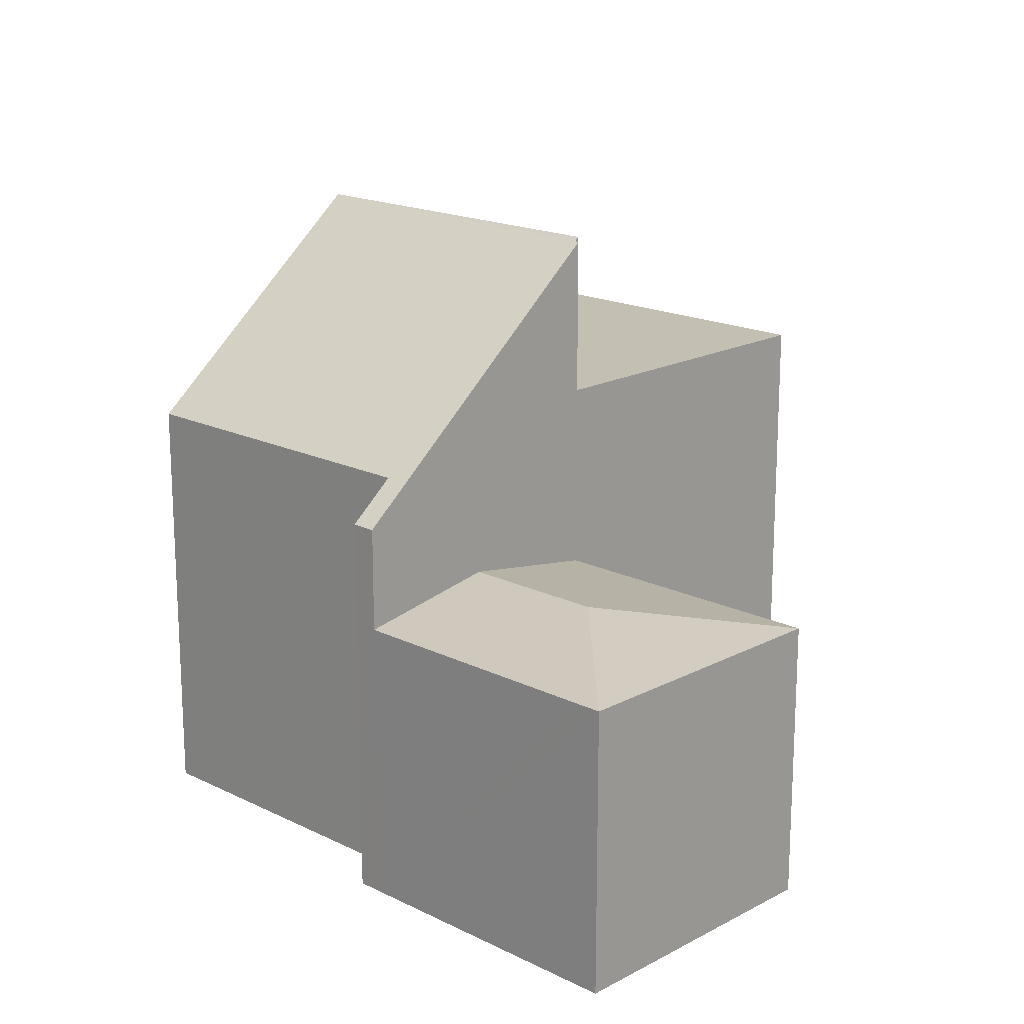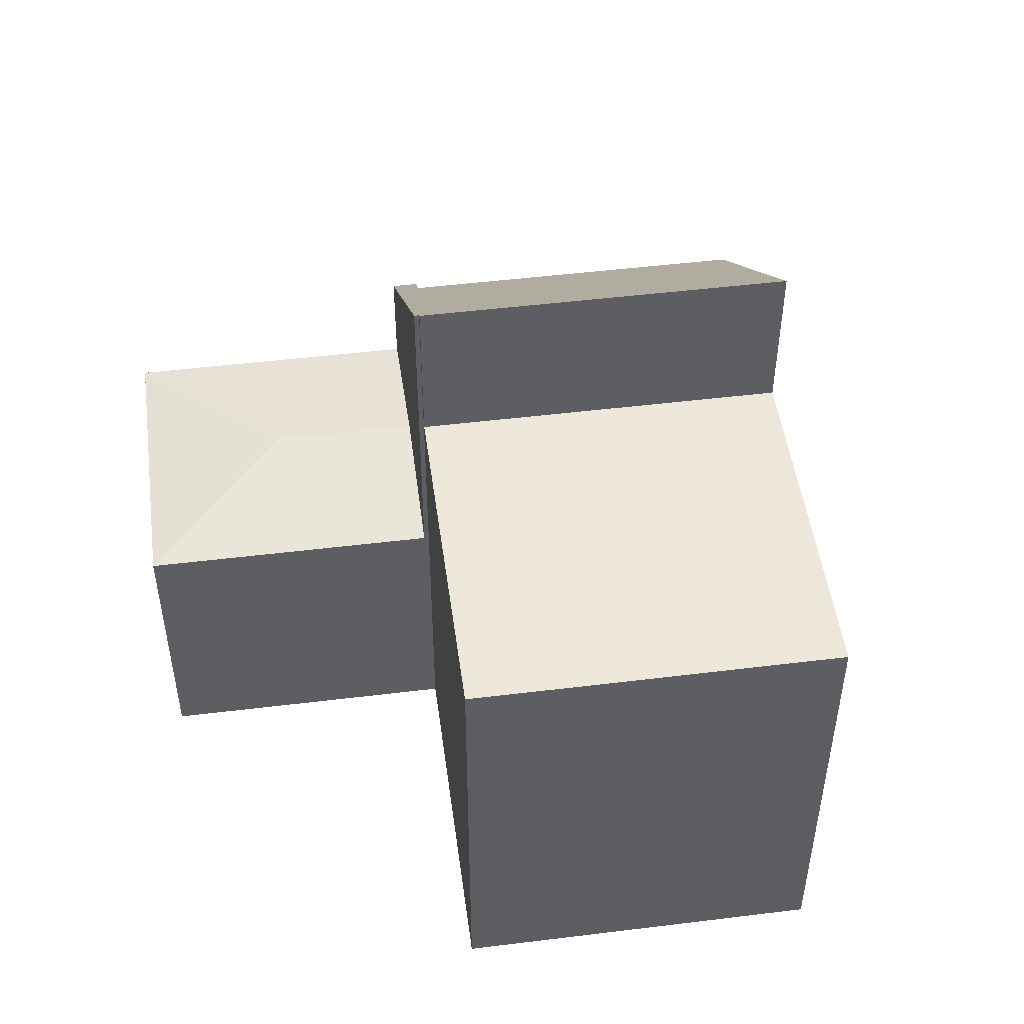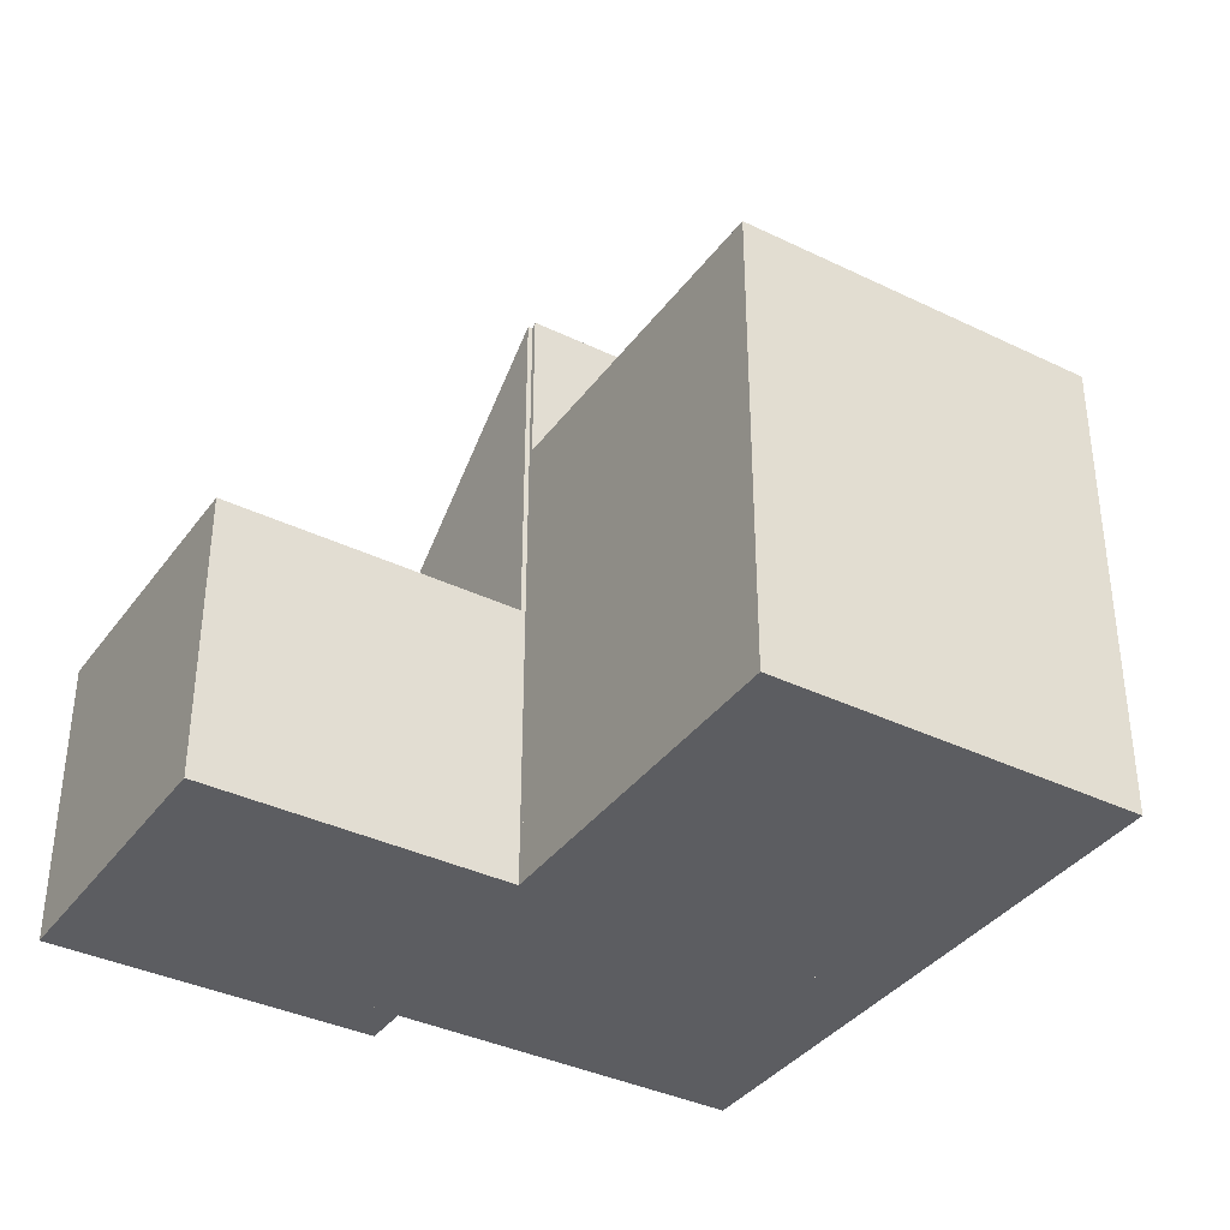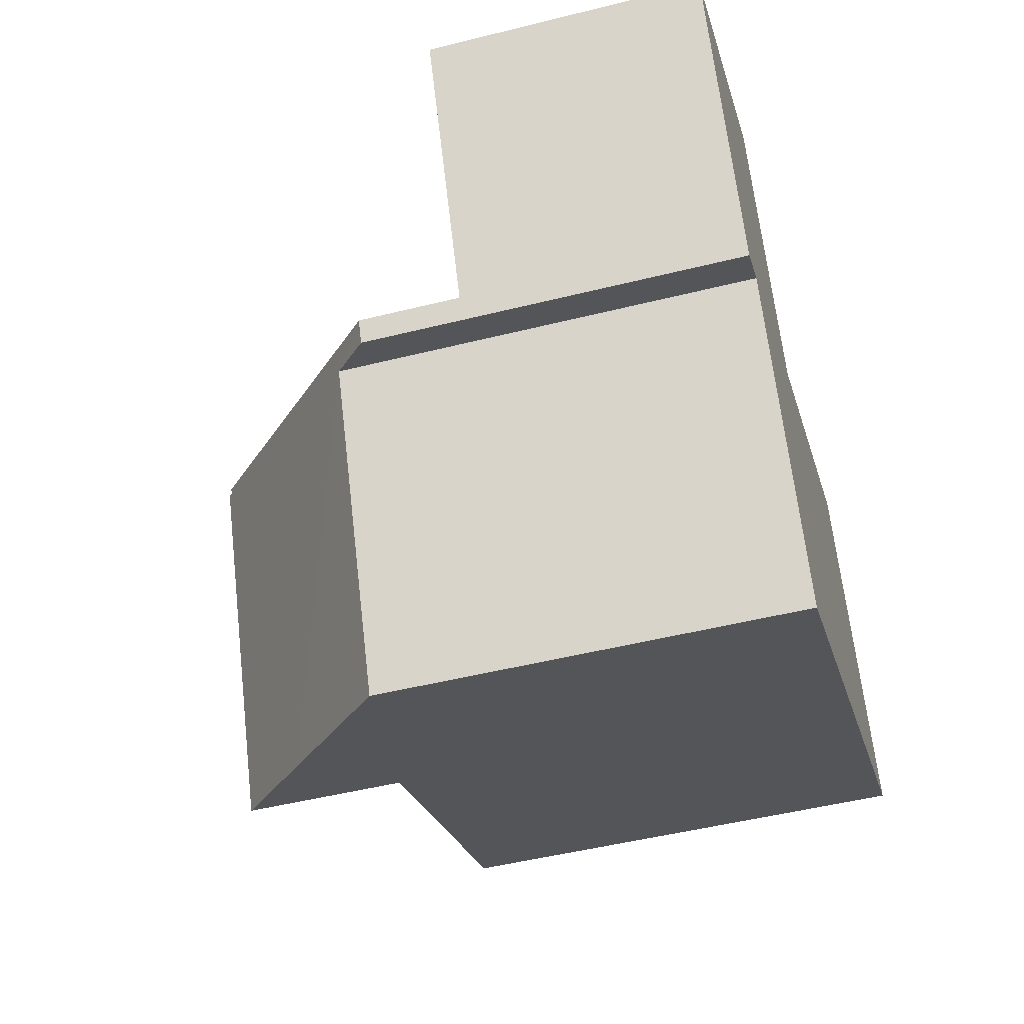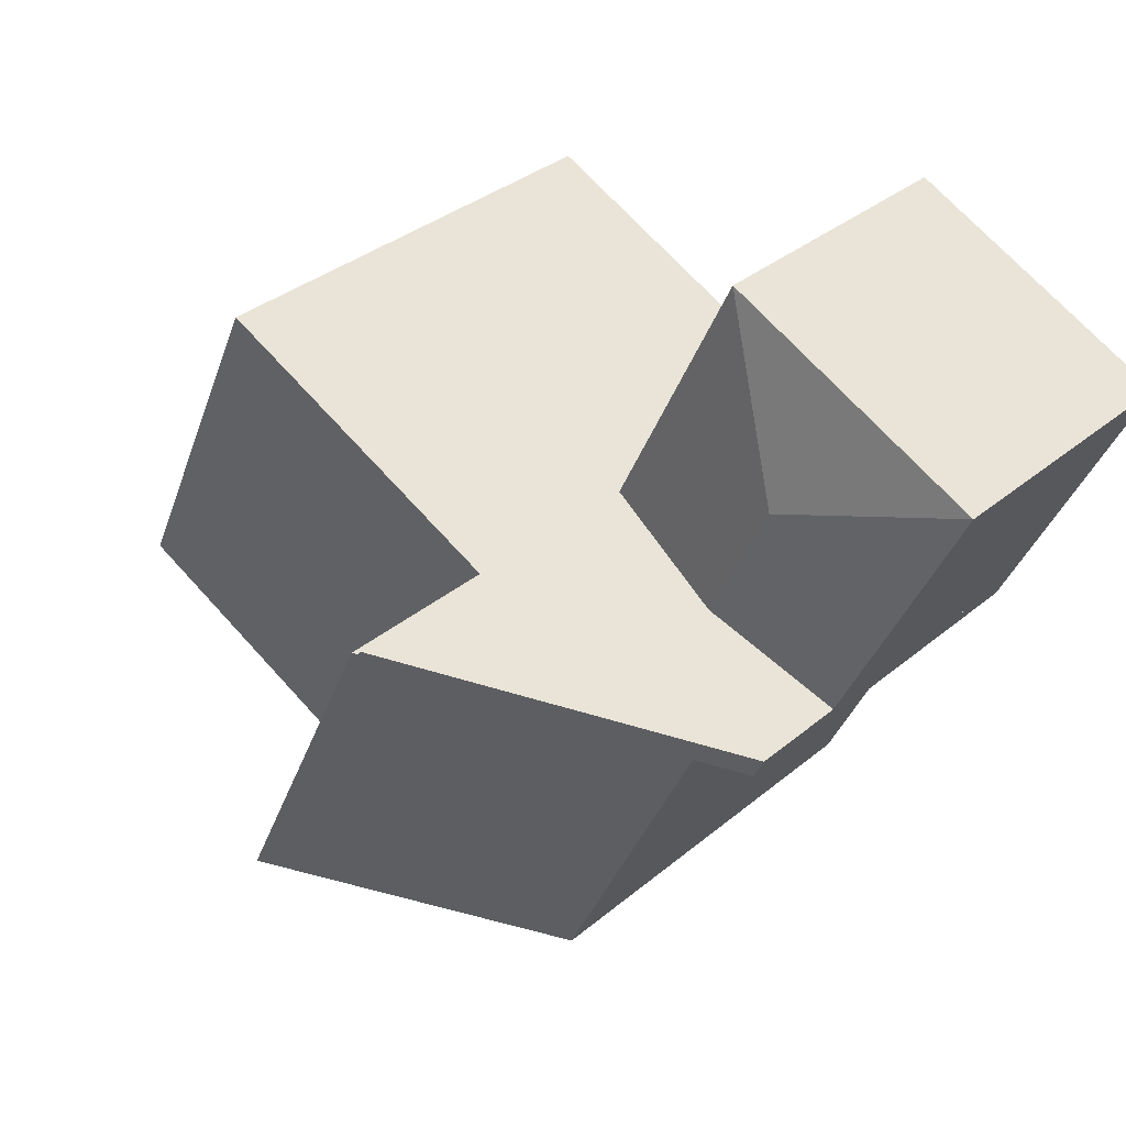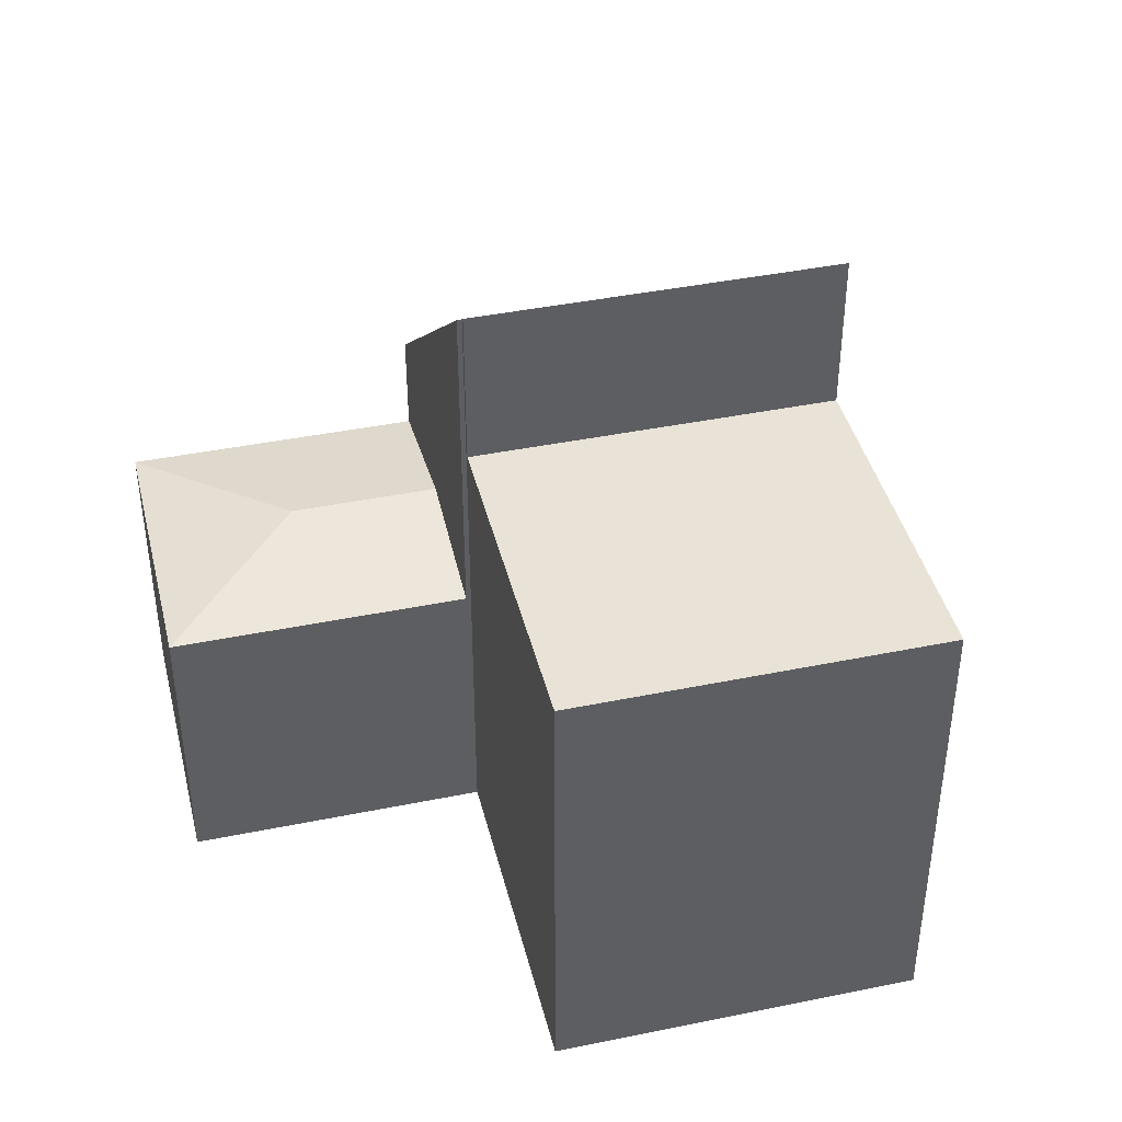
<metadata>
{"format":"obj","ext":"obj","renderer":"f3d","projection":"perspective","resolution":1024,"background":"white","views":[{"elev":17.7,"azim":-71.1,"up":"+Y"},{"elev":49.8,"azim":57.2,"up":"+Y"},{"elev":-37.2,"azim":33.0,"up":"+Y"},{"elev":-49.6,"azim":-74.6,"up":"+Z"},{"elev":34.8,"azim":-137.8,"up":"+Z"},{"elev":41.8,"azim":51.1,"up":"+Y"}]}
</metadata>
<code>
v  11.47 9.713 -9.929
v  14.77 9.713 0.024
v  18 9.713 -6.877
v  8.233 9.713 -3.036
v  8.233 1.859e-16 -3.036
v  14.77 -1.47e-18 0.024
v  18 4.211e-16 -6.877
v  11.47 6.08e-16 -9.929
v  5.353 6.361 -4.27
v  5.49 5.871 2.578
v  8.1 5.871 -2.987
v  4.031 6.361 -1.454
v  2.615 5.873 -5.549
v  0.209 5.871 -0.447
v  0 5.872 3.596e-16
v  0 0 0
v  0 5.873 3.596e-16
v  5.49 -1.579e-16 2.578
v  8.1 1.829e-16 -2.987
v  2.615 3.398e-16 -5.549
v  5.353 2.615e-16 -4.27
v  0.209 2.737e-17 -0.447
v  2.828 8.004 -6
v  3.688 8.778 -5.62
v  2.838 8.004 -6.021
v  2.615 8.003 -5.549
v  5.353 10.49 -4.27
v  6.124 8.769 -10.84
v  9.527 11.3 -10.84
v  6.734 8.767 -12.14
v  8.1 12.98 -2.987
v  8.143 12.98 -3.078
v  11.47 13.07 -9.929
v  8.233 13.07 -3.036
v  8.143 1.885e-16 -3.078
v  6.734 7.434e-16 -12.14
v  9.527 6.635e-16 -10.84
v  3.688 3.441e-16 -5.62
v  2.838 3.687e-16 -6.021
v  6.124 6.635e-16 -10.84
v  2.828 3.674e-16 -6
g defaultobject
f 1 2 3
f 2 1 4
f 5 2 4
f 2 5 6
f 6 3 2
f 3 6 7
f 7 1 3
f 1 7 8
f 8 4 1
f 4 8 5
f 8 6 5
f 6 8 7
f 9 10 11
f 10 9 12
f 13 12 9
f 12 13 14
f 12 14 15
f 12 15 10
f 16 10 17
f 10 16 18
f 18 11 10
f 11 18 19
f 19 9 11
f 9 19 13
f 13 19 20
f 20 19 21
f 20 14 13
f 14 20 17
f 17 20 22
f 17 22 16
f 16 19 18
f 19 16 21
f 21 16 20
f 20 16 22
f 23 24 25
f 24 23 26
f 24 26 27
f 28 29 30
f 29 28 24
f 29 24 27
f 29 27 31
f 29 31 32
f 29 32 33
f 34 33 32
f 19 32 31
f 32 19 35
f 5 33 34
f 33 5 8
f 32 5 34
f 5 32 35
f 27 19 31
f 19 27 26
f 19 26 21
f 21 26 20
f 8 29 33
f 29 8 30
f 30 8 36
f 36 8 37
f 38 25 24
f 25 38 39
f 36 28 30
f 28 36 24
f 24 36 38
f 38 36 40
f 39 23 25
f 23 39 26
f 26 39 20
f 20 39 41
f 41 21 20
f 21 41 39
f 21 39 38
f 21 38 40
f 21 40 19
f 19 40 35
f 35 40 5
f 5 40 8
f 8 40 37
f 37 40 36

</code>
